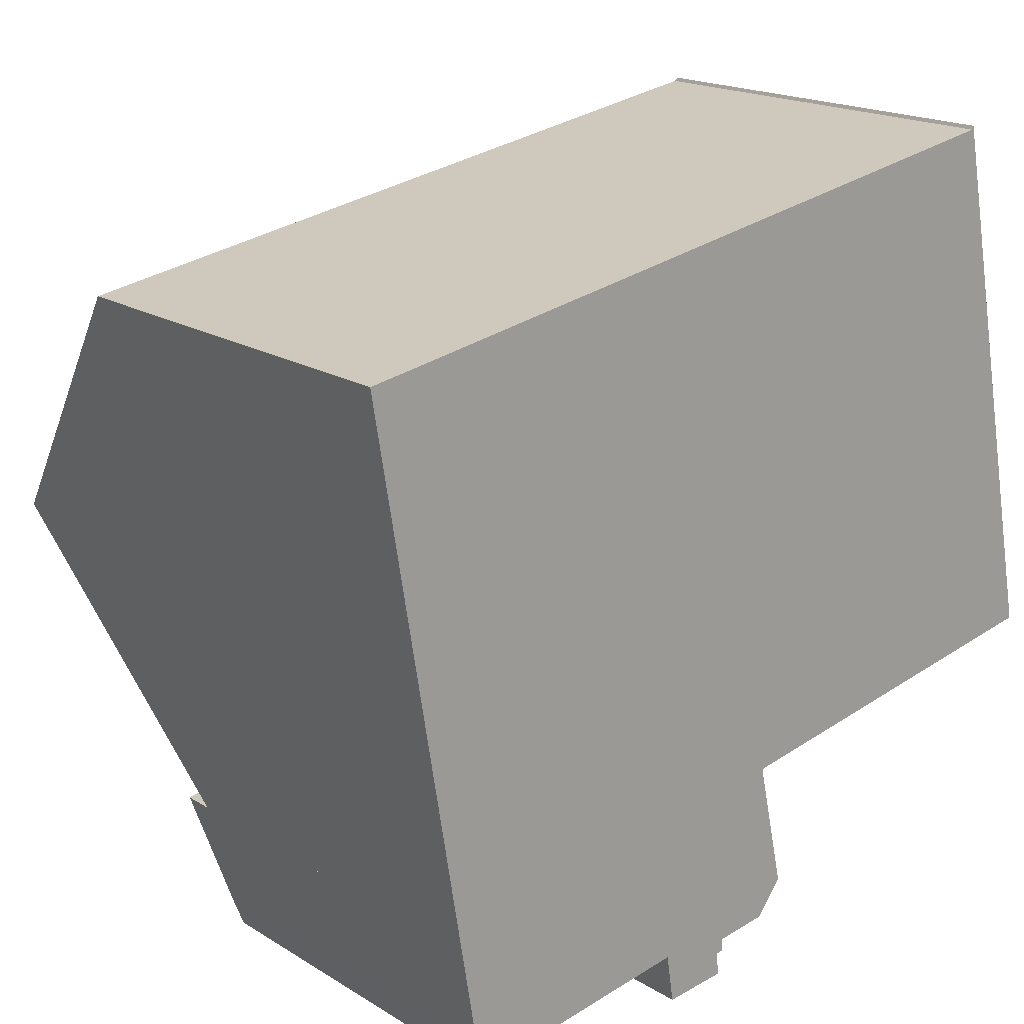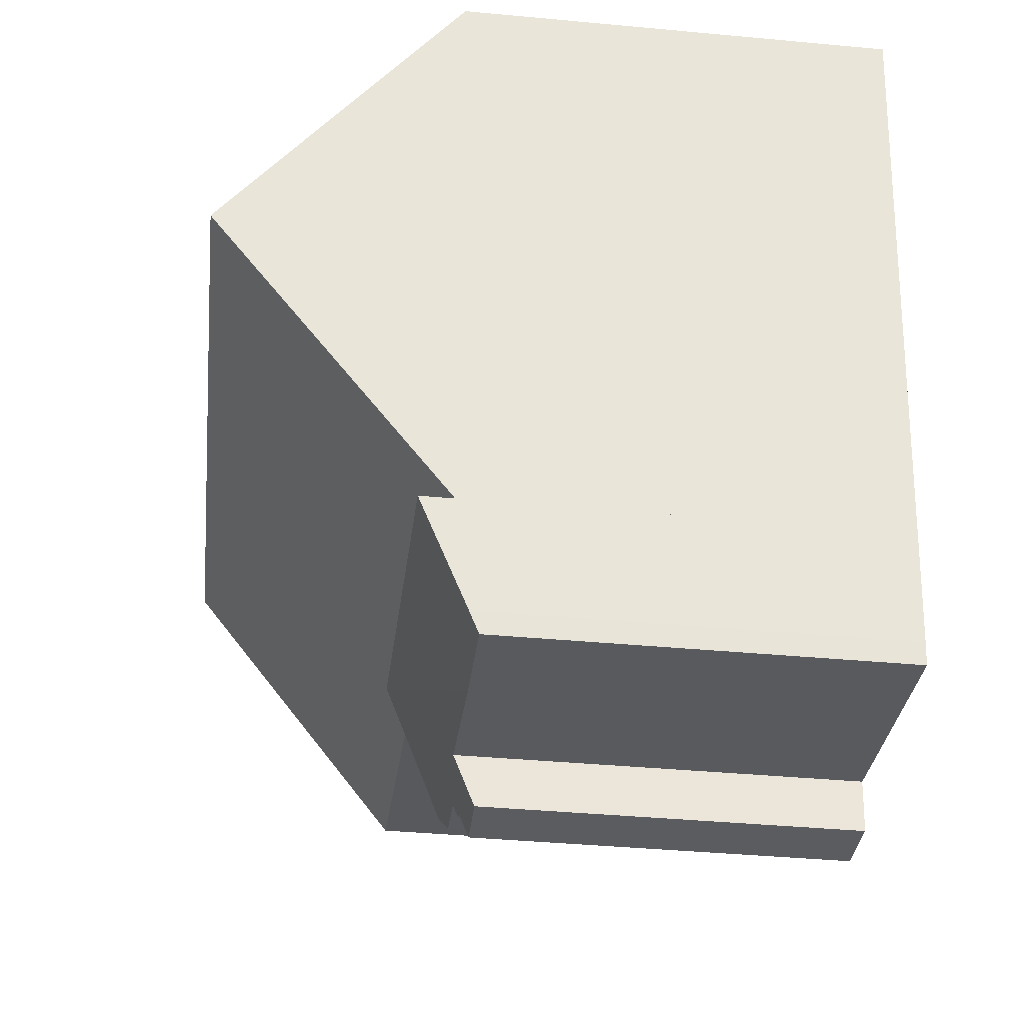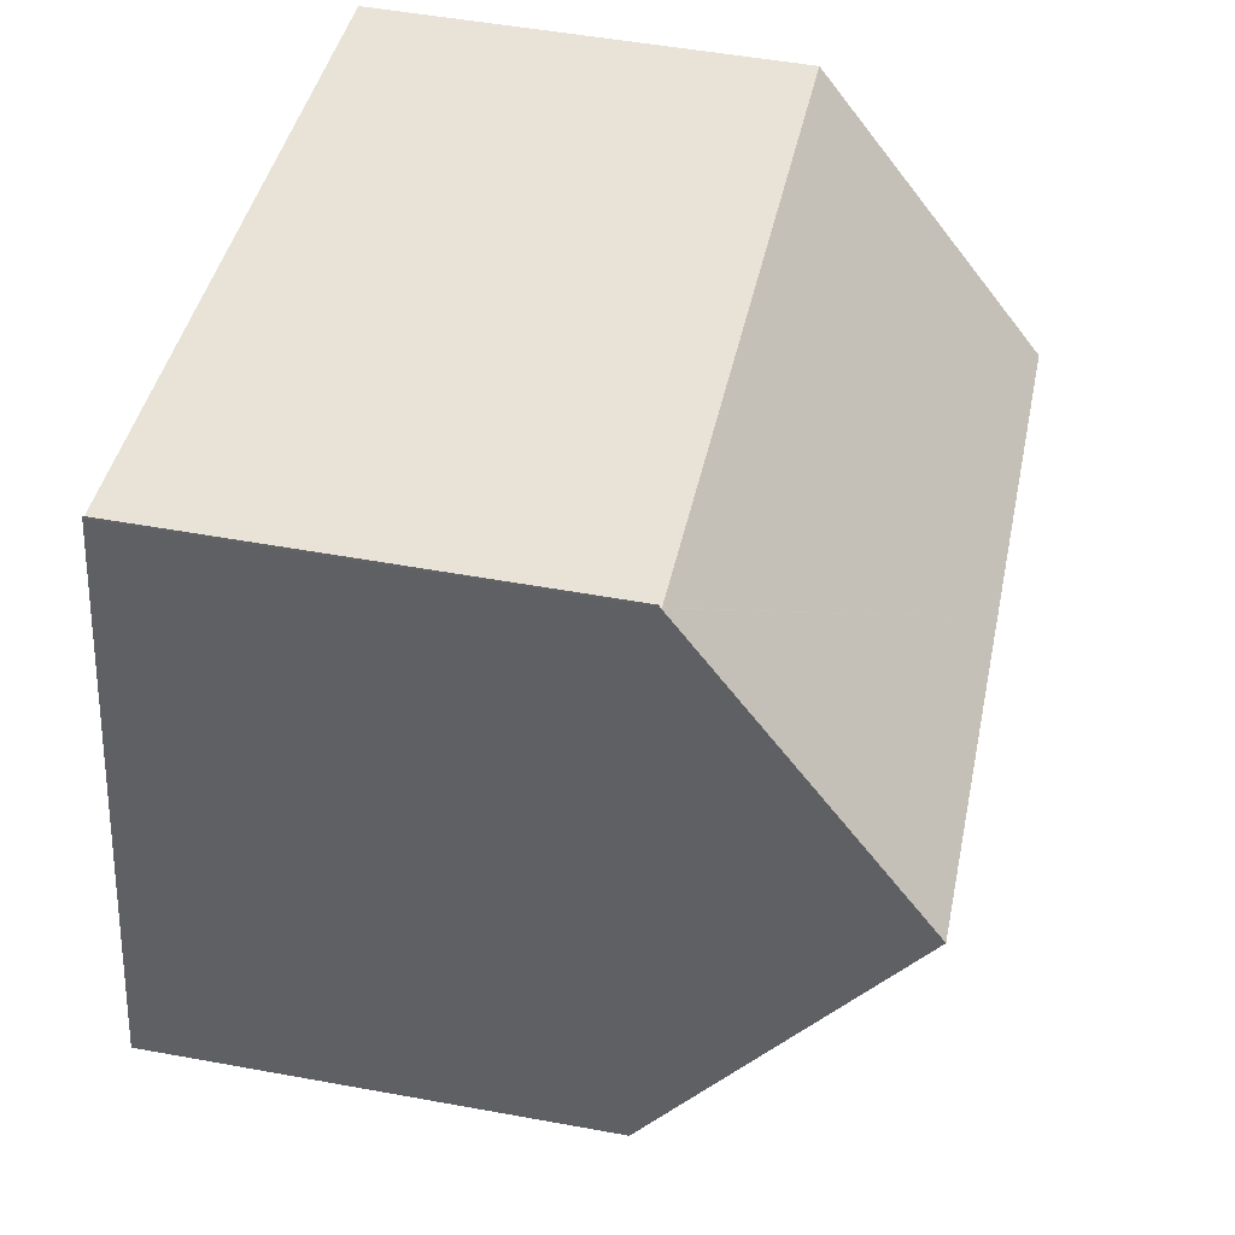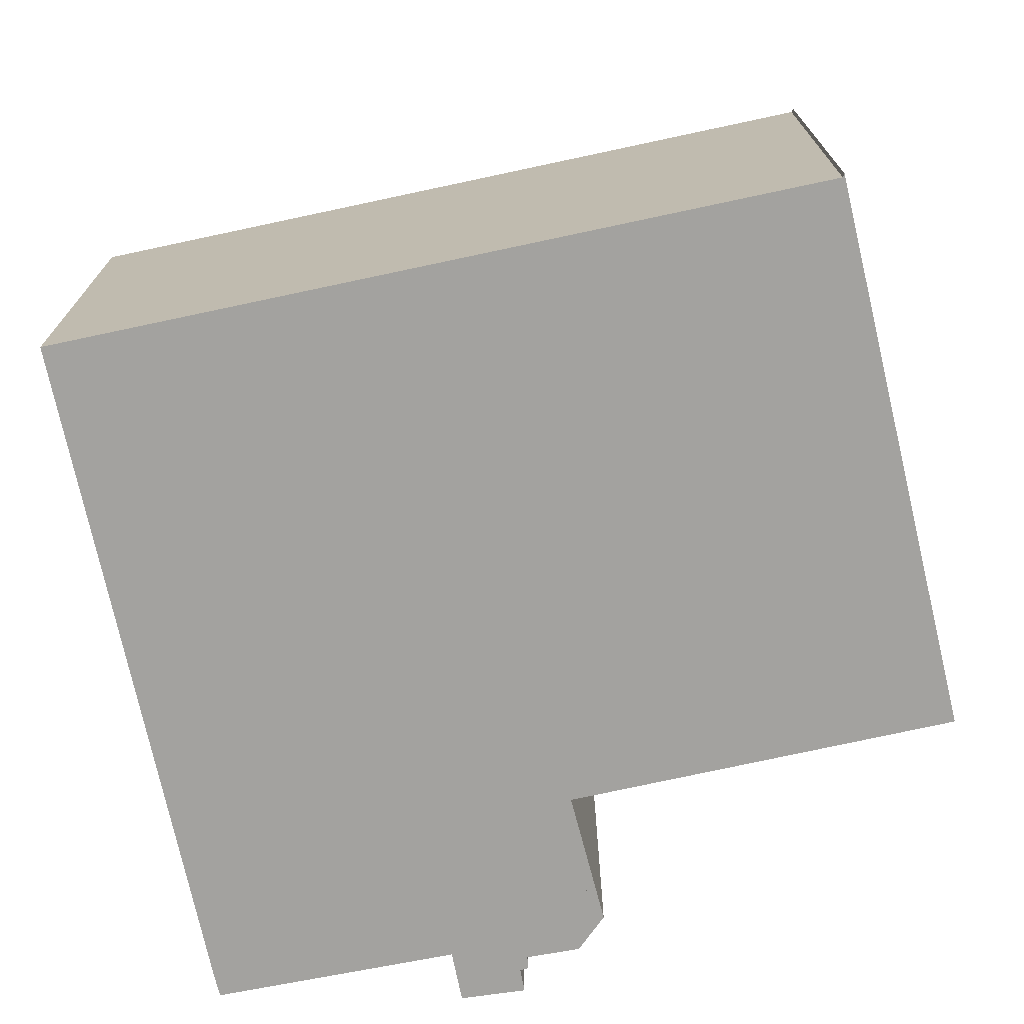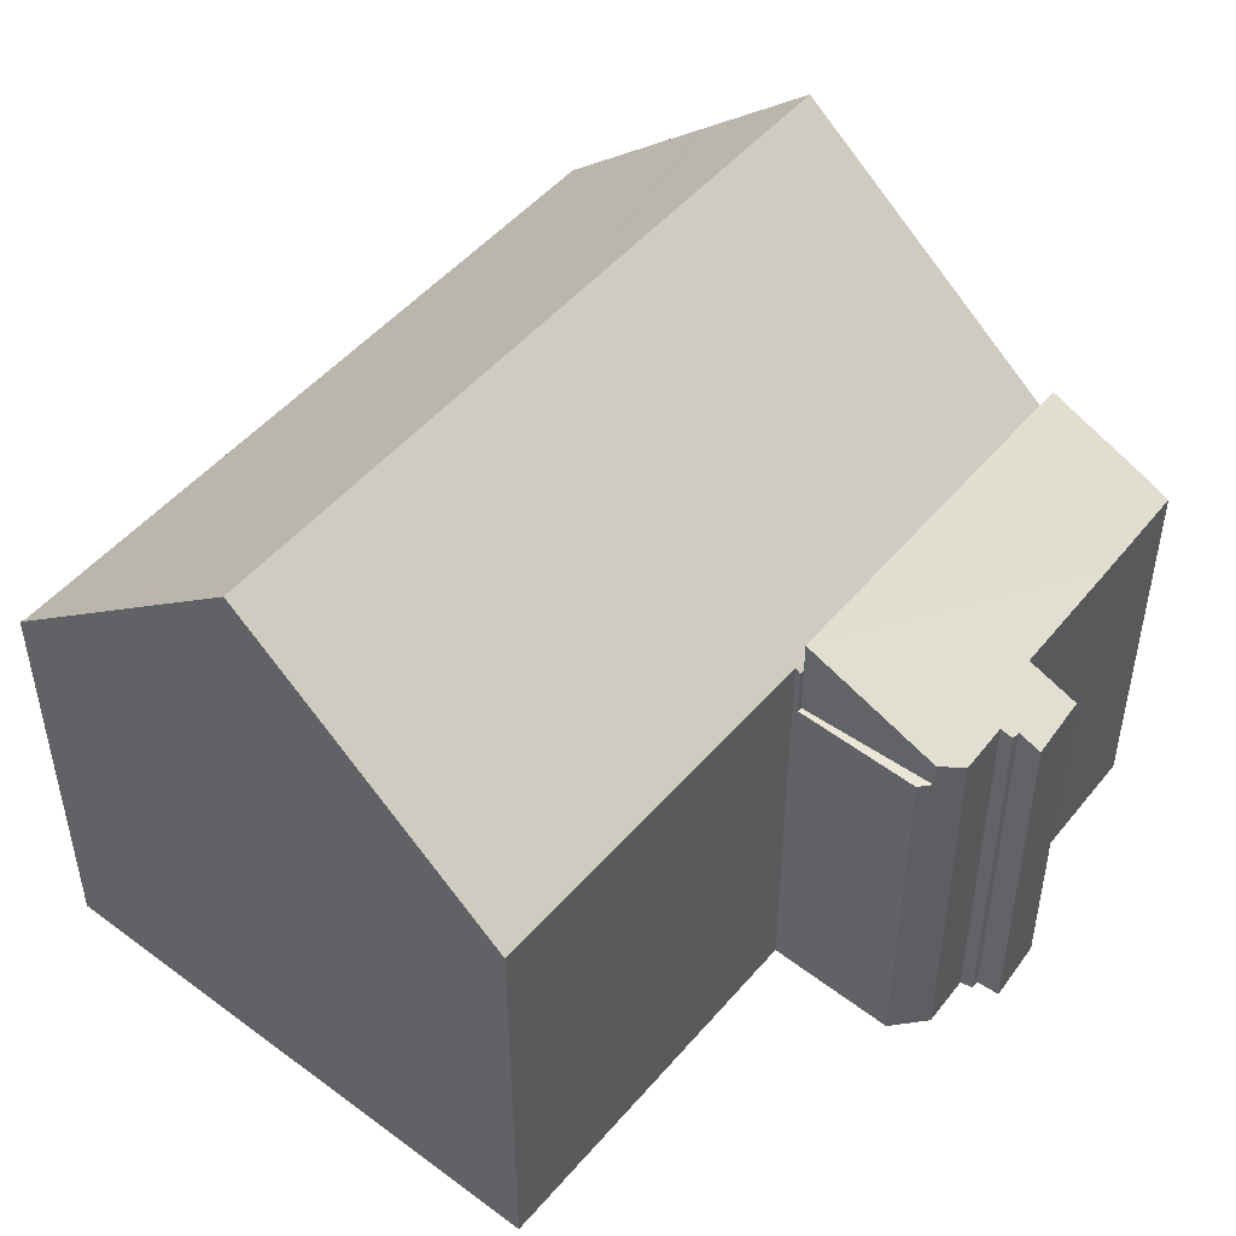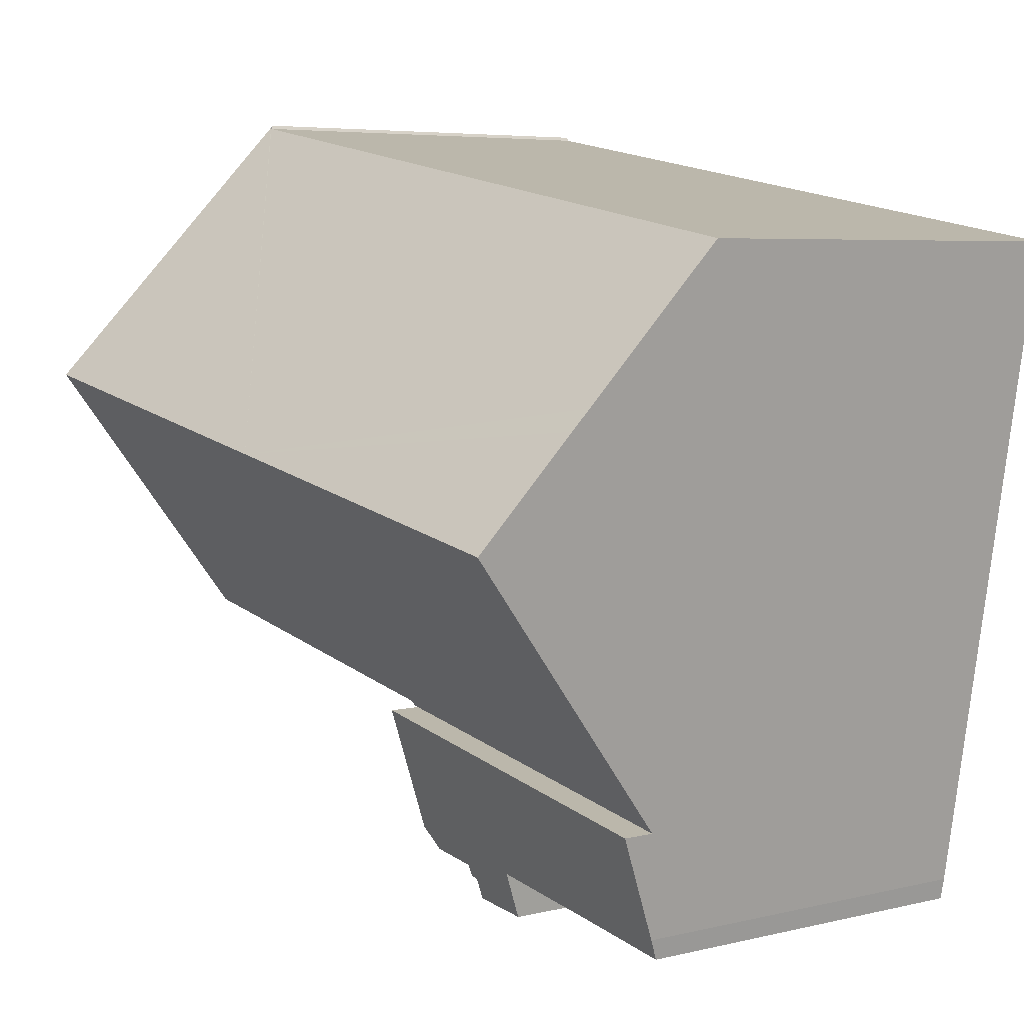
<metadata>
{"format":"obj","ext":"obj","renderer":"f3d","projection":"perspective","resolution":1024,"background":"white","views":[{"elev":18.3,"azim":-40.4,"up":"+Z"},{"elev":-39.8,"azim":-96.6,"up":"+Z"},{"elev":50.3,"azim":101.4,"up":"+Z"},{"elev":-72.5,"azim":2.3,"up":"+Y"},{"elev":48.7,"azim":118.2,"up":"+Y"},{"elev":5.5,"azim":-127.0,"up":"+Z"}]}
</metadata>
<code>
v  2.153 7.717 -12.77
v  4.301 7.515 -12.86
v  2.239 7.531 -13.18
v  1.8 8.647 -10.68
v  9.2 8.647 -9.396
v  8.157 7.282 -12.87
v  8.305 7.387 -12.59
v  8.317 7.288 -12.83
v  6.985 7.118 -13.44
v  8.222 7.096 -13.31
v  9.321 7.385 -12.45
v  9.646 7.542 -12.02
v  6.832 7.525 -12.47
v  6.832 7.636e-16 -12.47
v  2.239 8.071e-16 -13.18
v  4.301 7.876e-16 -12.86
v  8.305 7.71e-16 -12.59
v  9.321 7.623e-16 -12.45
v  8.317 7.857e-16 -12.83
v  8.157 7.88e-16 -12.87
v  6.985 8.228e-16 -13.44
v  8.222 8.151e-16 -13.31
v  2.153 7.818e-16 -12.77
v  1.8 6.537e-16 -10.68
v  9.2 5.753e-16 -9.396
v  9.646 7.36e-16 -12.02
v  0.886 12.58 -5.256
v  9.2 8.008 -9.396
v  1.8 8.008 -10.68
v  9.293 8.008 -9.38
v  9.27 8.099 -9.274
v  16.59 8.152 -7.945
v  15.56 12.47 -2.847
v  8.28 12.58 -3.979
v  15.54 12.58 -2.724
v  0.544 10.87 -3.228
v  0.48 10.55 -2.847
v  0 8.145 4.987e-16
v  7.387 8.145 1.276
v  14.45 8.145 2.497
v  11.26 8.145 1.945
v  14.49 8.13 2.523
v  16.59 4.865e-16 -7.945
v  9.27 5.679e-16 -9.274
v  9.293 5.744e-16 -9.38
v  14.48 8.091 2.568
v  14.49 -1.545e-16 2.523
v  14.48 -1.572e-16 2.568
v  15.56 1.743e-16 -2.847
v  15.54 1.668e-16 -2.724
v  0.886 3.218e-16 -5.256
v  0.48 1.743e-16 -2.847
v  0 0 0
v  0.544 1.977e-16 -3.228
v  7.387 -7.813e-17 1.276
v  11.26 -1.191e-16 1.945
v  14.45 -1.529e-16 2.497
v  9.2 7.054 -9.396
v  9.823 7.054 -11.79
v  9.646 7.054 -12.02
v  9.293 7.054 -9.38
v  9.823 7.217e-16 -11.79
g defaultobject
f 1 2 3
f 2 1 4
f 2 4 5
f 6 7 8
f 9 6 10
f 11 5 12
f 5 11 7
f 5 7 13
f 5 13 2
f 13 7 6
f 13 6 9
f 14 2 13
f 2 14 3
f 3 14 15
f 15 14 16
f 11 17 7
f 17 11 18
f 19 6 8
f 6 19 20
f 10 21 9
f 21 10 22
f 3 23 1
f 23 3 15
f 1 24 4
f 24 1 23
f 9 14 13
f 14 9 21
f 24 5 4
f 5 24 25
f 25 12 5
f 12 25 26
f 17 8 7
f 8 17 19
f 20 10 6
f 10 20 22
f 26 11 12
f 11 26 18
f 22 20 21
f 19 17 20
f 23 25 24
f 25 23 15
f 25 15 16
f 25 16 14
f 25 14 21
f 25 21 20
f 25 20 17
f 25 17 18
f 25 18 26
f 27 28 29
f 28 27 30
f 30 27 31
f 31 27 32
f 32 27 33
f 33 27 34
f 33 34 35
f 36 34 27
f 34 36 37
f 34 37 38
f 34 38 39
f 34 39 40
f 40 39 41
f 34 40 42
f 34 42 35
f 43 31 32
f 31 43 44
f 45 28 30
f 28 45 29
f 29 45 24
f 24 45 25
f 44 30 31
f 30 44 45
f 46 47 42
f 47 46 48
f 42 33 35
f 33 42 32
f 32 42 47
f 32 47 43
f 43 47 49
f 49 47 50
f 24 27 29
f 27 24 36
f 36 24 37
f 37 24 38
f 38 24 51
f 38 51 52
f 38 52 53
f 52 51 54
f 53 39 38
f 39 53 55
f 39 55 41
f 41 55 40
f 40 55 56
f 40 56 57
f 57 46 40
f 46 57 48
f 57 47 48
f 47 57 50
f 50 57 56
f 50 56 49
f 49 56 43
f 43 56 44
f 44 56 55
f 44 55 53
f 44 53 45
f 45 53 25
f 25 53 24
f 24 53 52
f 24 52 54
f 24 54 51
f 58 59 60
f 59 58 61
f 45 59 61
f 59 45 62
f 62 60 59
f 60 62 26
f 26 58 60
f 58 26 25
f 25 61 58
f 61 25 45
f 45 26 62
f 26 45 25

</code>
